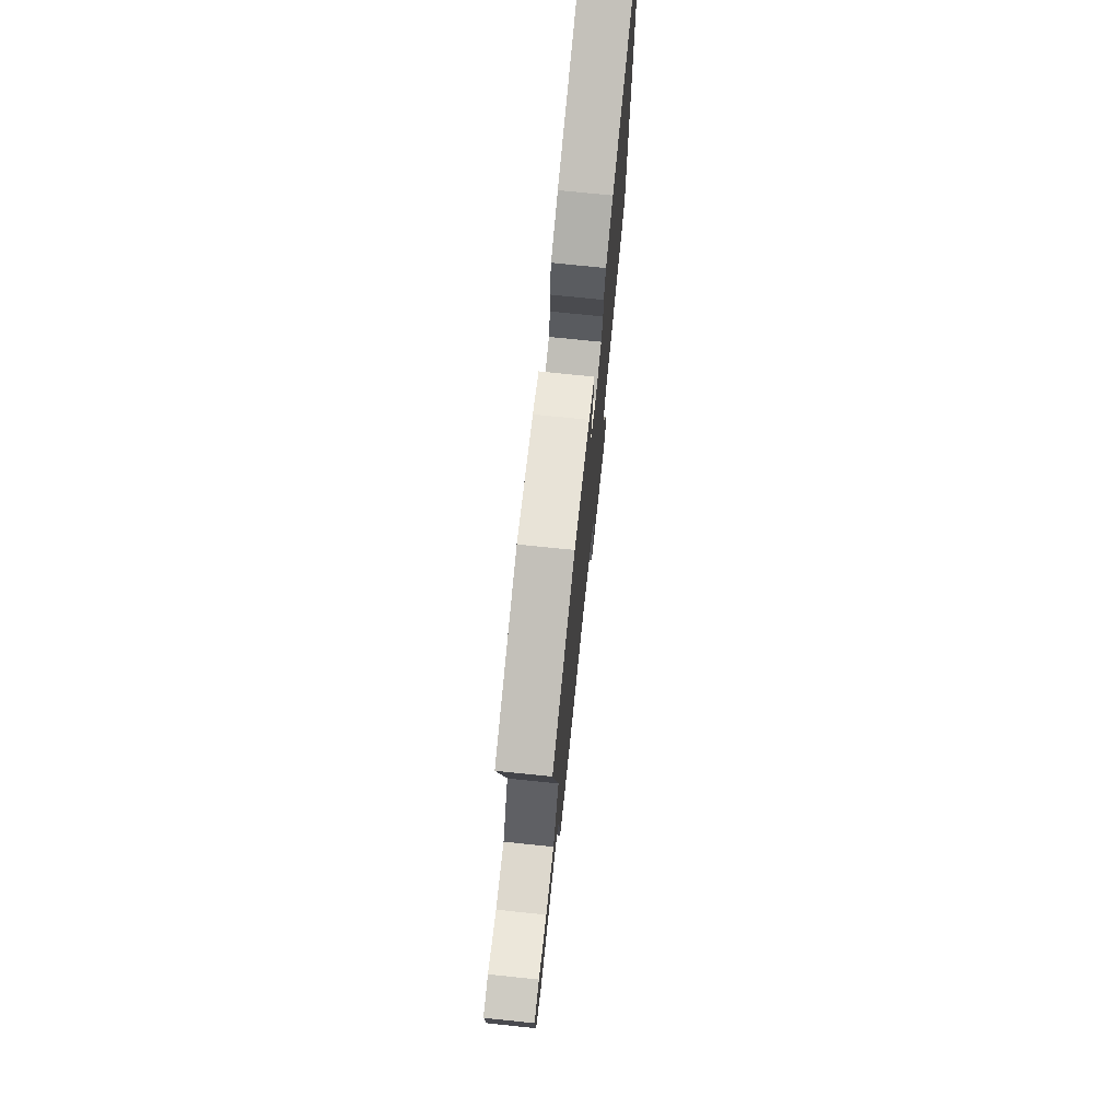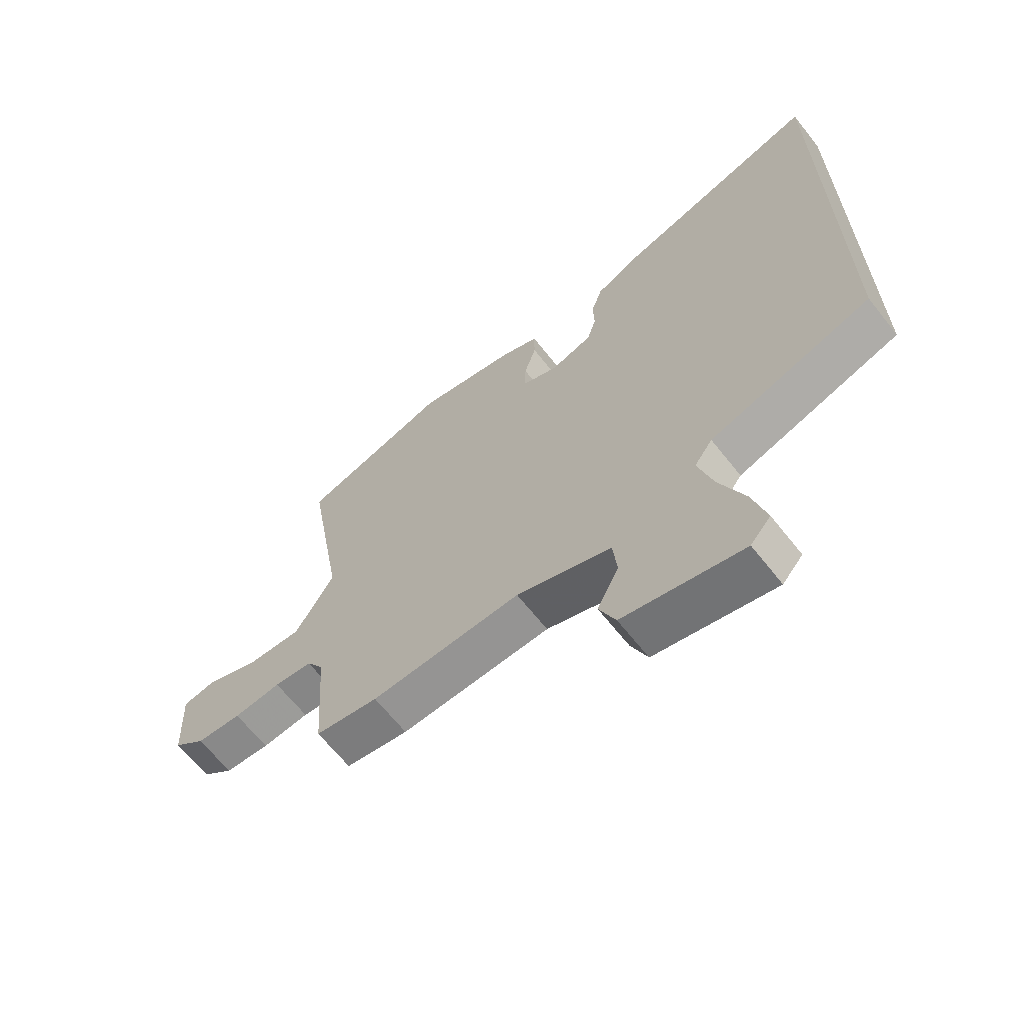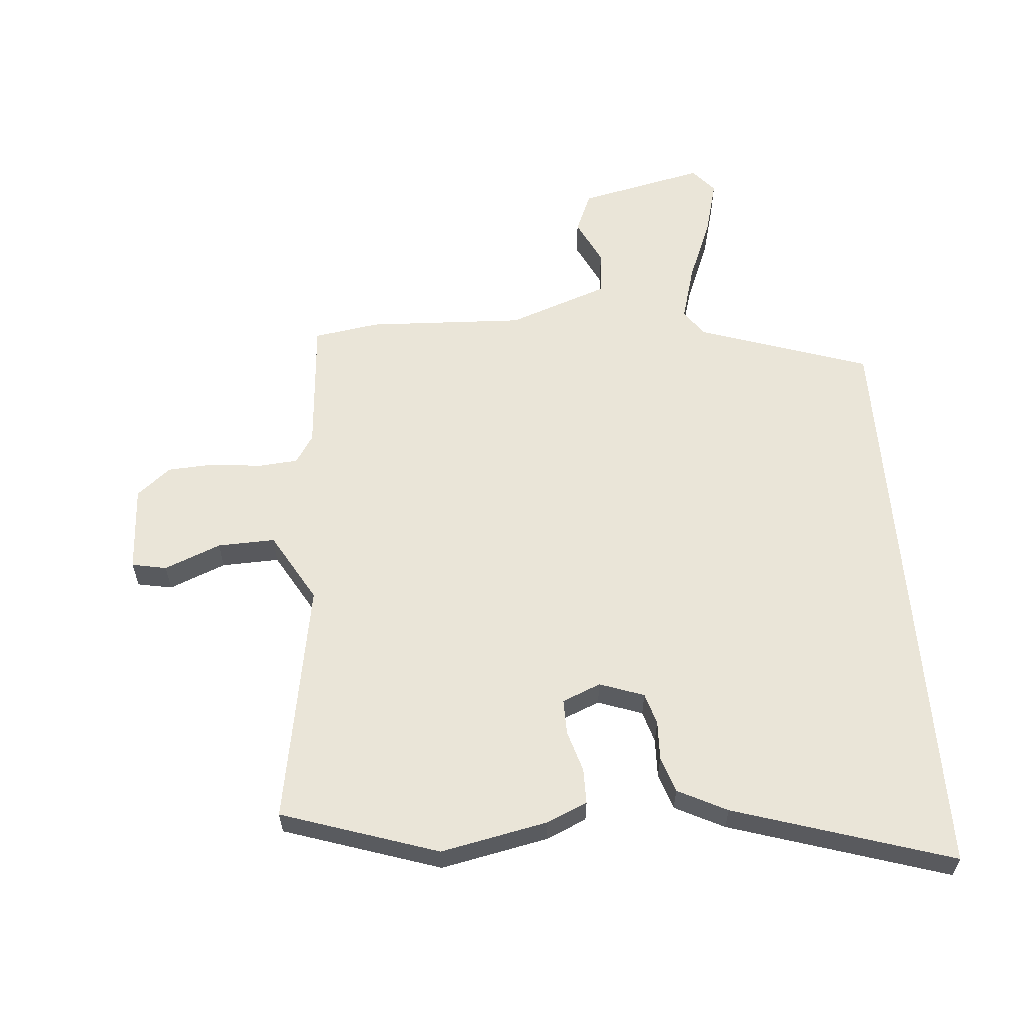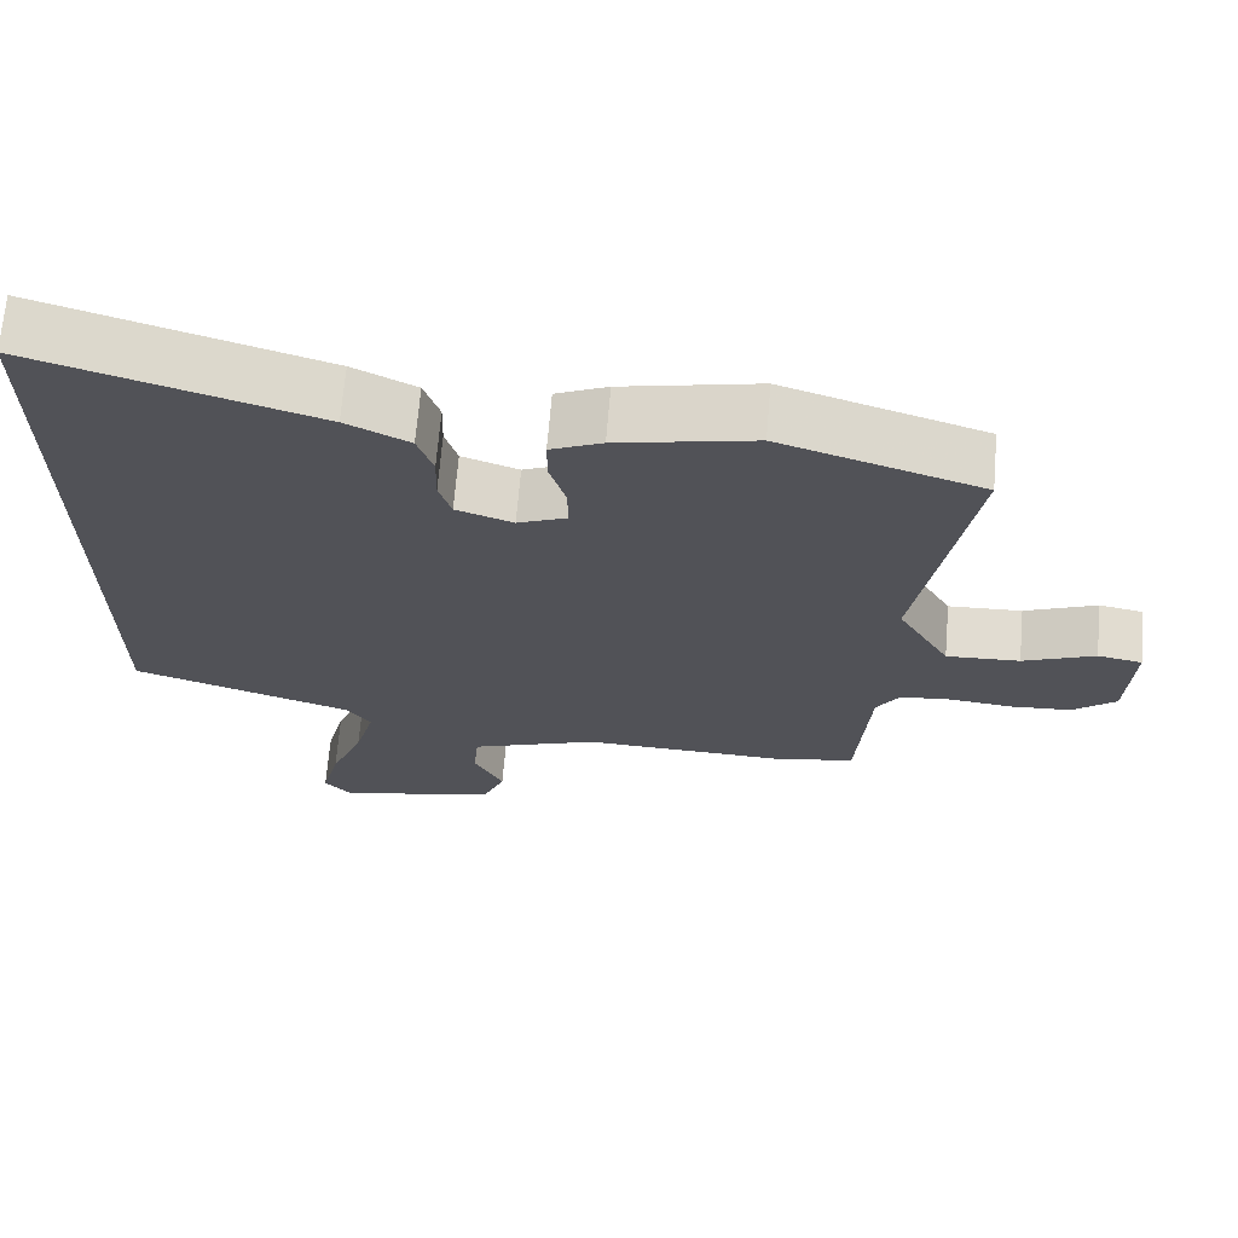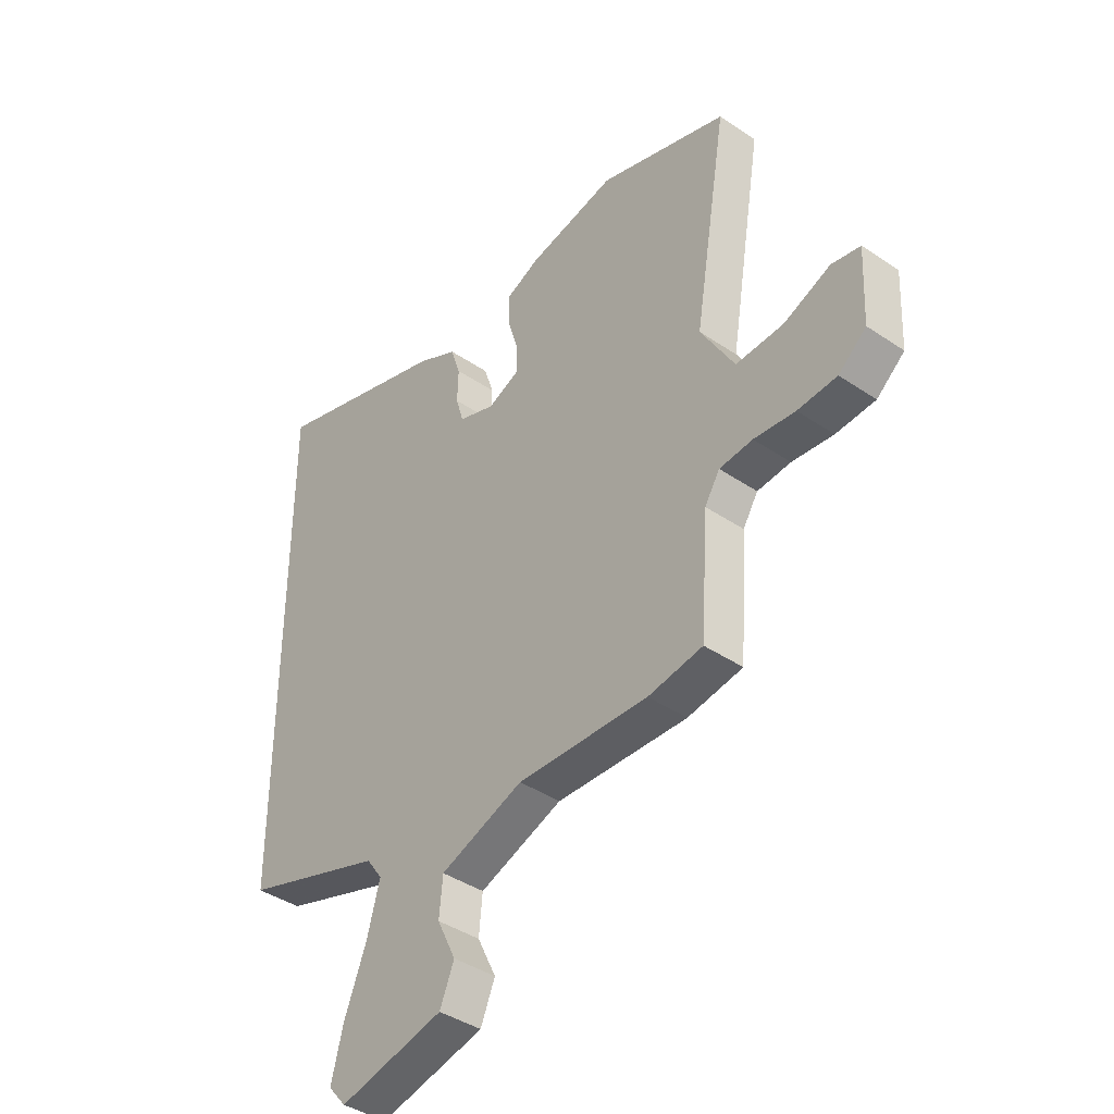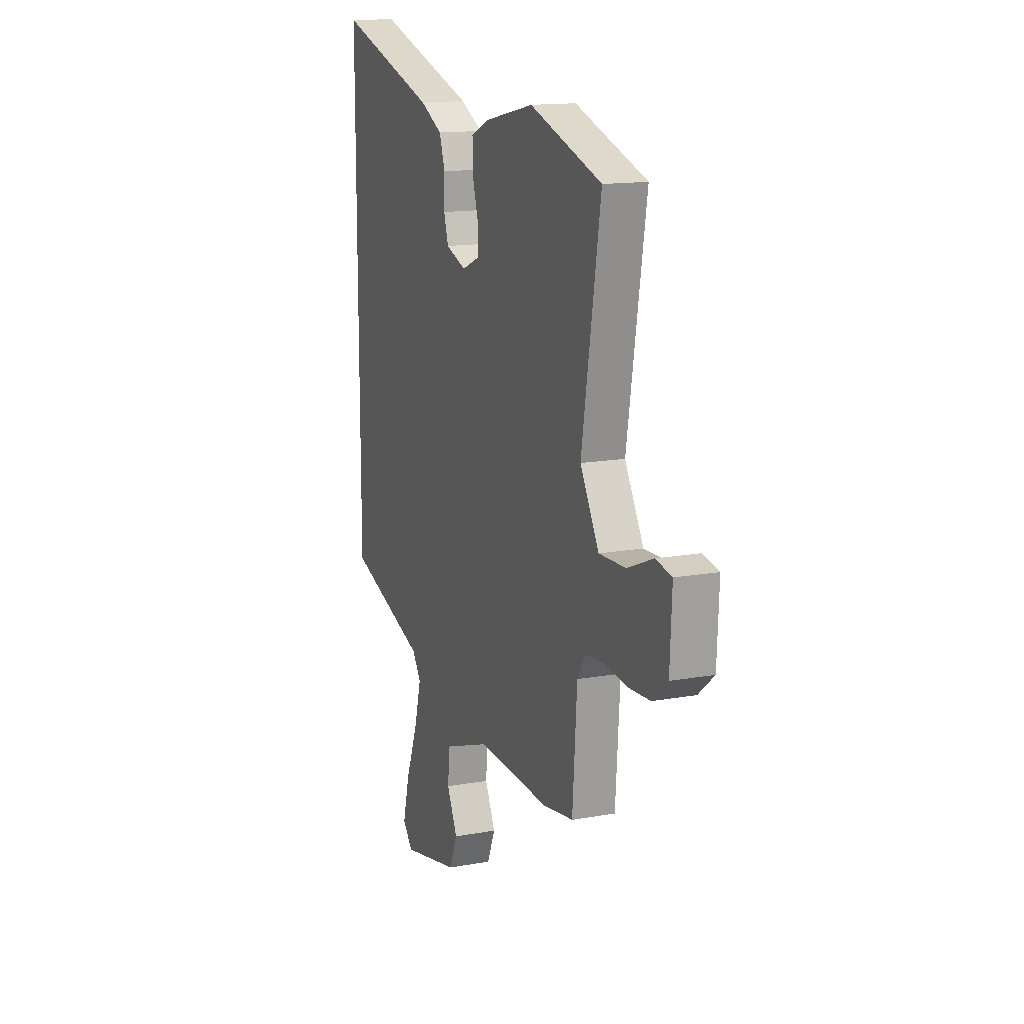
<metadata>
{"format":"obj","ext":"obj","renderer":"f3d","projection":"perspective","resolution":1024,"background":"white","views":[{"elev":74.6,"azim":-84.1,"up":"+Z"},{"elev":-65.7,"azim":38.4,"up":"+Z"},{"elev":58.7,"azim":-4.3,"up":"+Y"},{"elev":68.4,"azim":-175.2,"up":"+Z"},{"elev":-40.7,"azim":-129.7,"up":"+Z"},{"elev":14.8,"azim":-111.4,"up":"+Z"}]}
</metadata>
<code>
v -0.602 0.07 0.467
v -0.341 0.07 0.552
v -0.163 0.07 0.514
v -0.096 0.07 0.484
v -0.096 0.07 0.425
v -0.117 0.07 0.355
v -0.118 0.07 0.296
v -0.054 0.07 0.269
v 0.02 0.07 0.295
v 0.036 0.07 0.348
v 0.034 0.07 0.414
v 0.054 0.07 0.474
v 0.136 0.07 0.515
v 0.5 0.07 0.628
v 0.5 0.07 -0.357
v 0.213 0.07 -0.452
v 0.181 0.07 -0.497
v 0.207 0.07 -0.592
v 0.251 0.07 -0.703
v 0.275 0.07 -0.797
v 0.239 0.07 -0.839
v 0.028 0.07 -0.79
v -0.001 0.07 -0.721
v 0.037 0.07 -0.643
v 0.03 0.07 -0.568
v -0.138 0.07 -0.506
v -0.402 0.07 -0.516
v -0.512 0.07 -0.498
v -0.528 0.07 -0.27
v -0.558 0.07 -0.222
v -0.625 0.07 -0.216
v -0.708 0.07 -0.225
v -0.787 0.07 -0.22
v -0.843 0.07 -0.173
v -0.85 0.07 -0.026
v -0.792 0.07 -0.015
v -0.698 0.07 -0.054
v -0.602 0.07 -0.058
v -0.534 0.07 0.059
v -0.602 0 0.467
v -0.341 0 0.552
v -0.163 0 0.514
v -0.096 0 0.484
v -0.096 0 0.425
v -0.117 0 0.355
v -0.118 0 0.296
v -0.054 0 0.269
v 0.02 0 0.295
v 0.036 0 0.348
v 0.034 0 0.414
v 0.054 0 0.474
v 0.136 0 0.515
v 0.5 0 0.628
v 0.5 0 -0.357
v 0.213 0 -0.452
v 0.181 0 -0.497
v 0.207 0 -0.592
v 0.251 0 -0.703
v 0.275 0 -0.797
v 0.239 0 -0.839
v 0.028 0 -0.79
v -0.001 0 -0.721
v 0.037 0 -0.643
v 0.03 0 -0.568
v -0.138 0 -0.506
v -0.402 0 -0.516
v -0.512 0 -0.498
v -0.528 0 -0.27
v -0.558 0 -0.222
v -0.625 0 -0.216
v -0.708 0 -0.225
v -0.787 0 -0.22
v -0.843 0 -0.173
v -0.85 0 -0.026
v -0.792 0 -0.015
v -0.698 0 -0.054
v -0.602 0 -0.058
v -0.534 0 0.059
f 34 35 36 37
f 34 37 38
f 31 32 33 34
f 30 31 34 38
f 29 30 38 39
f 26 27 28 29
f 25 26 29 39
f 21 22 23 24
f 21 24 25
f 18 19 20 21
f 17 18 21 25
f 16 17 25 39
f 10 11 12 13
f 9 10 13 14
f 3 4 5 6
f 3 6 7
f 2 3 7
f 1 2 7
f 39 1 7 8
f 9 14 15 16
f 8 9 16 39
f 76 75 74 73
f 77 76 73
f 73 72 71 70
f 77 73 70 69
f 78 77 69 68
f 68 67 66 65
f 78 68 65 64
f 63 62 61 60
f 64 63 60
f 60 59 58 57
f 64 60 57 56
f 78 64 56 55
f 52 51 50 49
f 53 52 49 48
f 45 44 43 42
f 46 45 42
f 46 42 41
f 46 41 40
f 47 46 40 78
f 55 54 53 48
f 78 55 48 47
f 1 40 41 2
f 2 41 42 3
f 3 42 43 4
f 4 43 44 5
f 5 44 45 6
f 6 45 46 7
f 7 46 47 8
f 8 47 48 9
f 9 48 49 10
f 10 49 50 11
f 11 50 51 12
f 12 51 52 13
f 13 52 53 14
f 14 53 54 15
f 15 54 55 16
f 16 55 56 17
f 17 56 57 18
f 18 57 58 19
f 19 58 59 20
f 20 59 60 21
f 21 60 61 22
f 22 61 62 23
f 23 62 63 24
f 24 63 64 25
f 25 64 65 26
f 26 65 66 27
f 27 66 67 28
f 28 67 68 29
f 29 68 69 30
f 30 69 70 31
f 31 70 71 32
f 32 71 72 33
f 33 72 73 34
f 34 73 74 35
f 35 74 75 36
f 36 75 76 37
f 37 76 77 38
f 38 77 78 39
f 39 78 40 1

</code>
